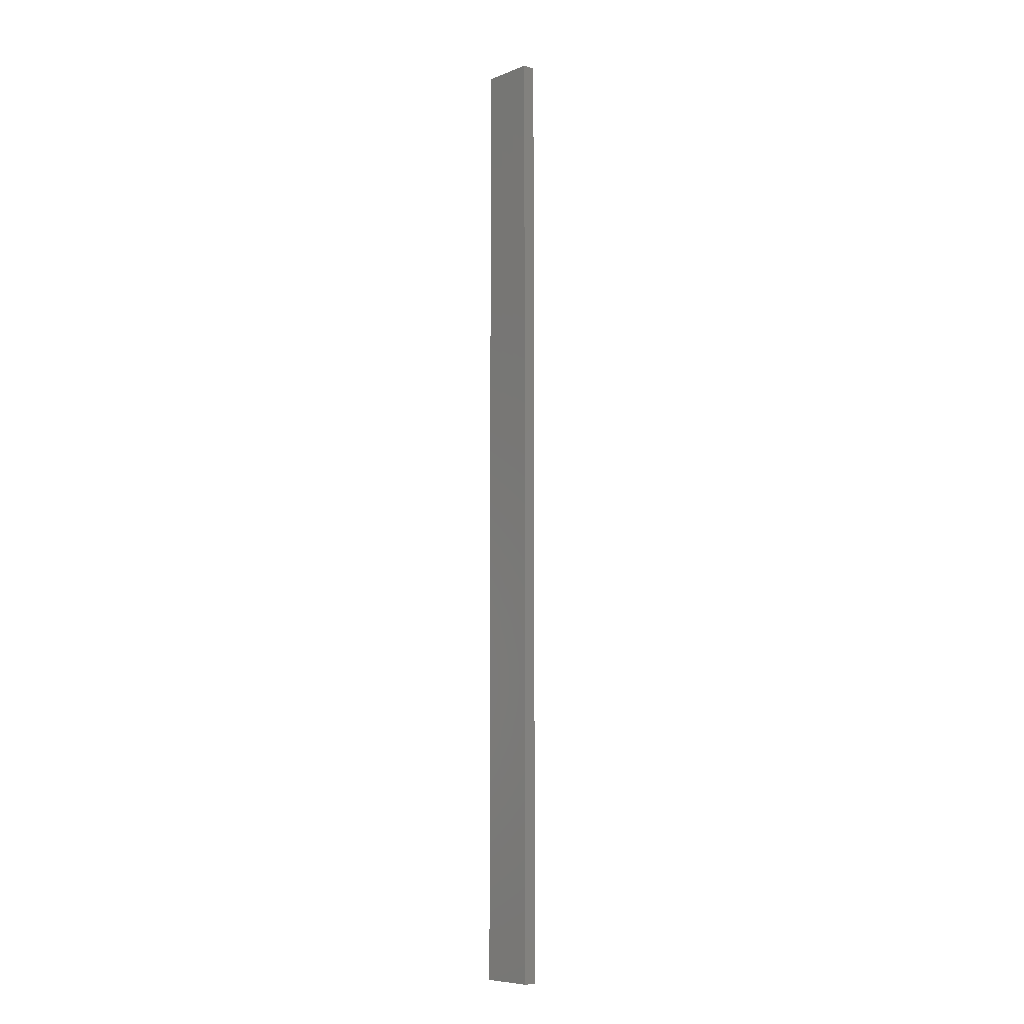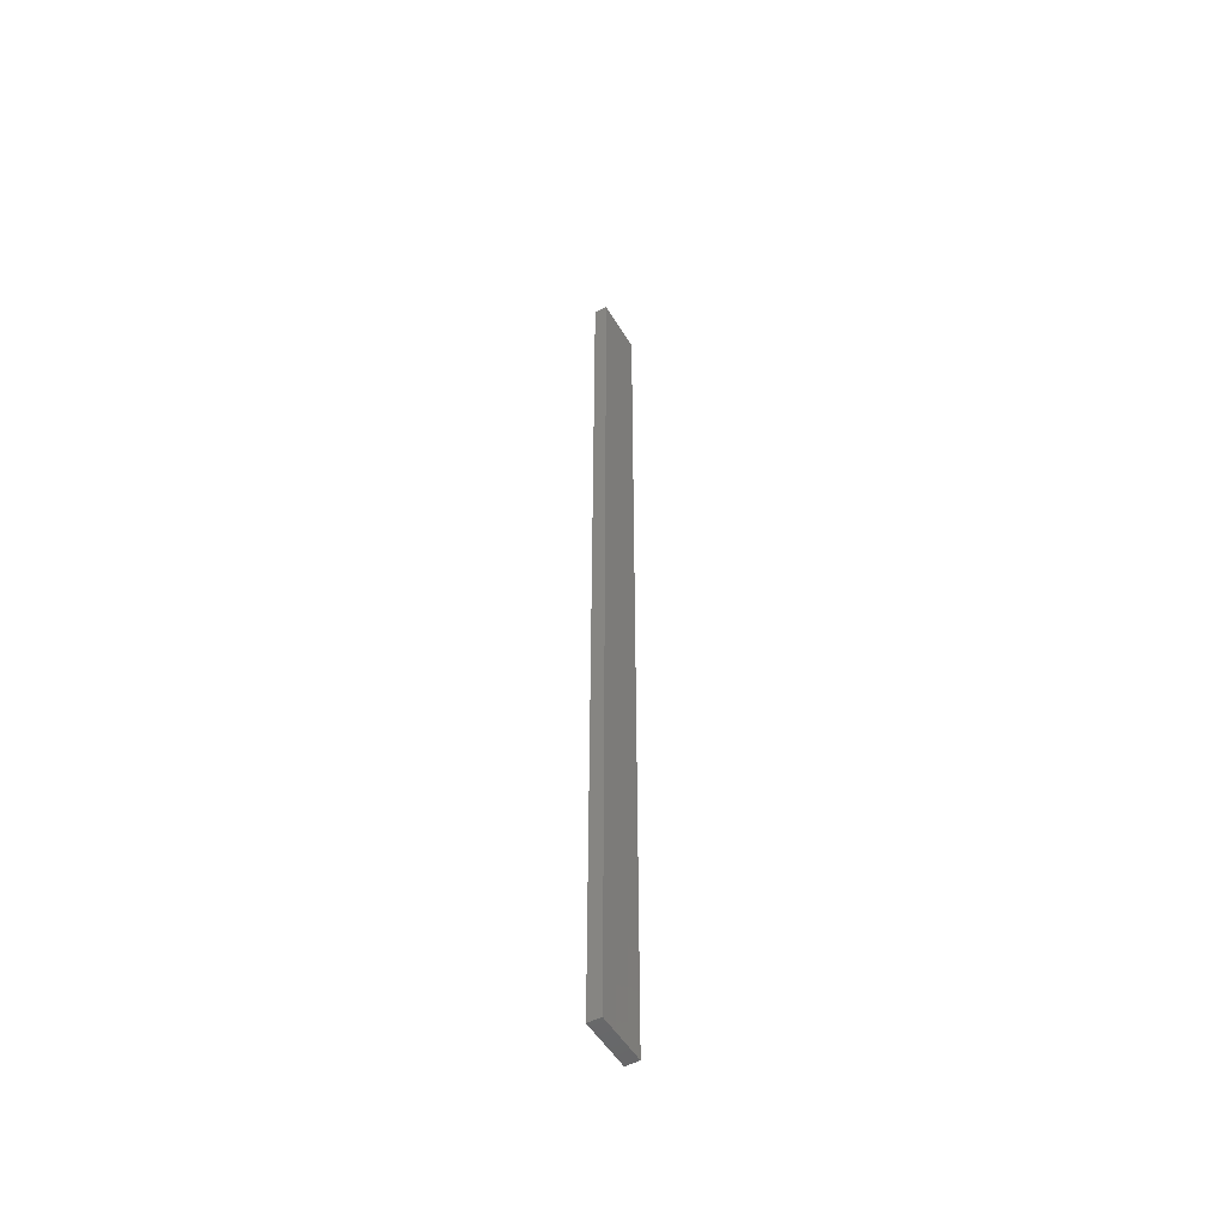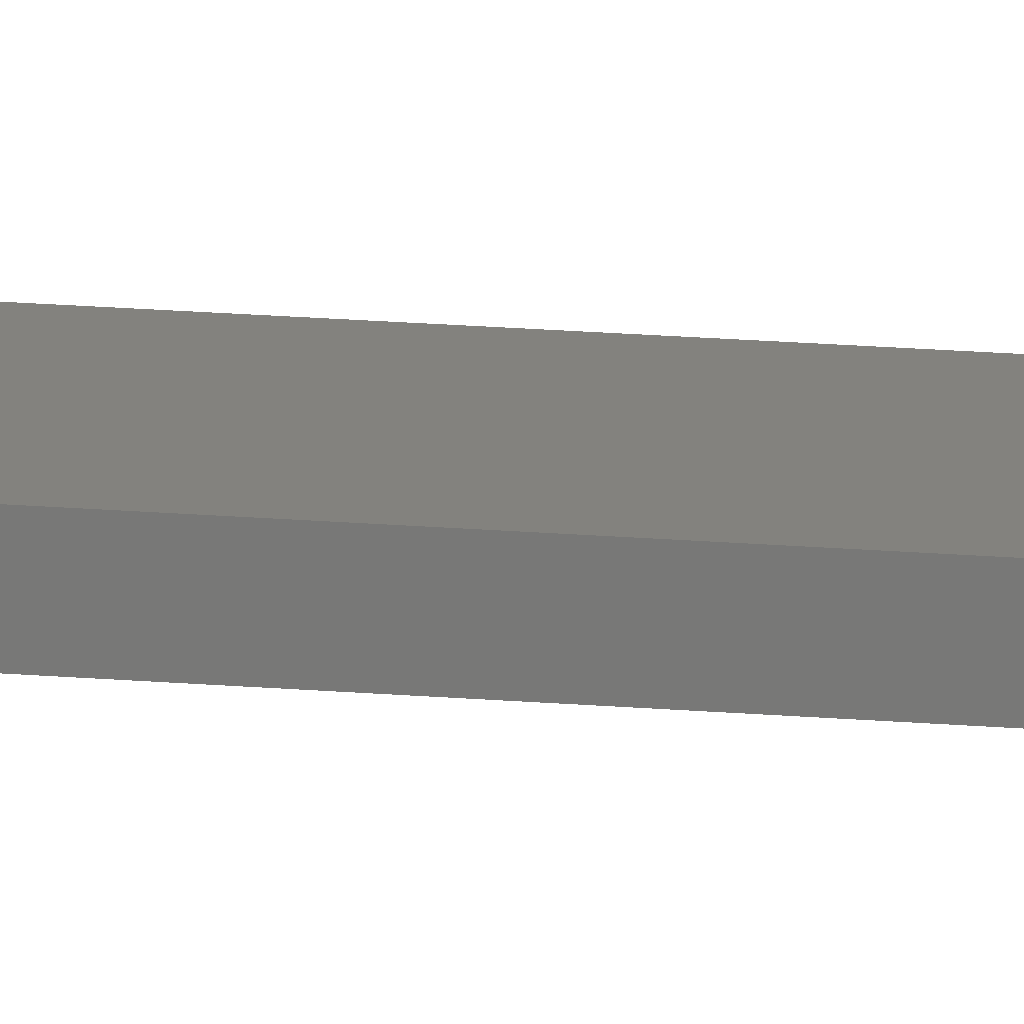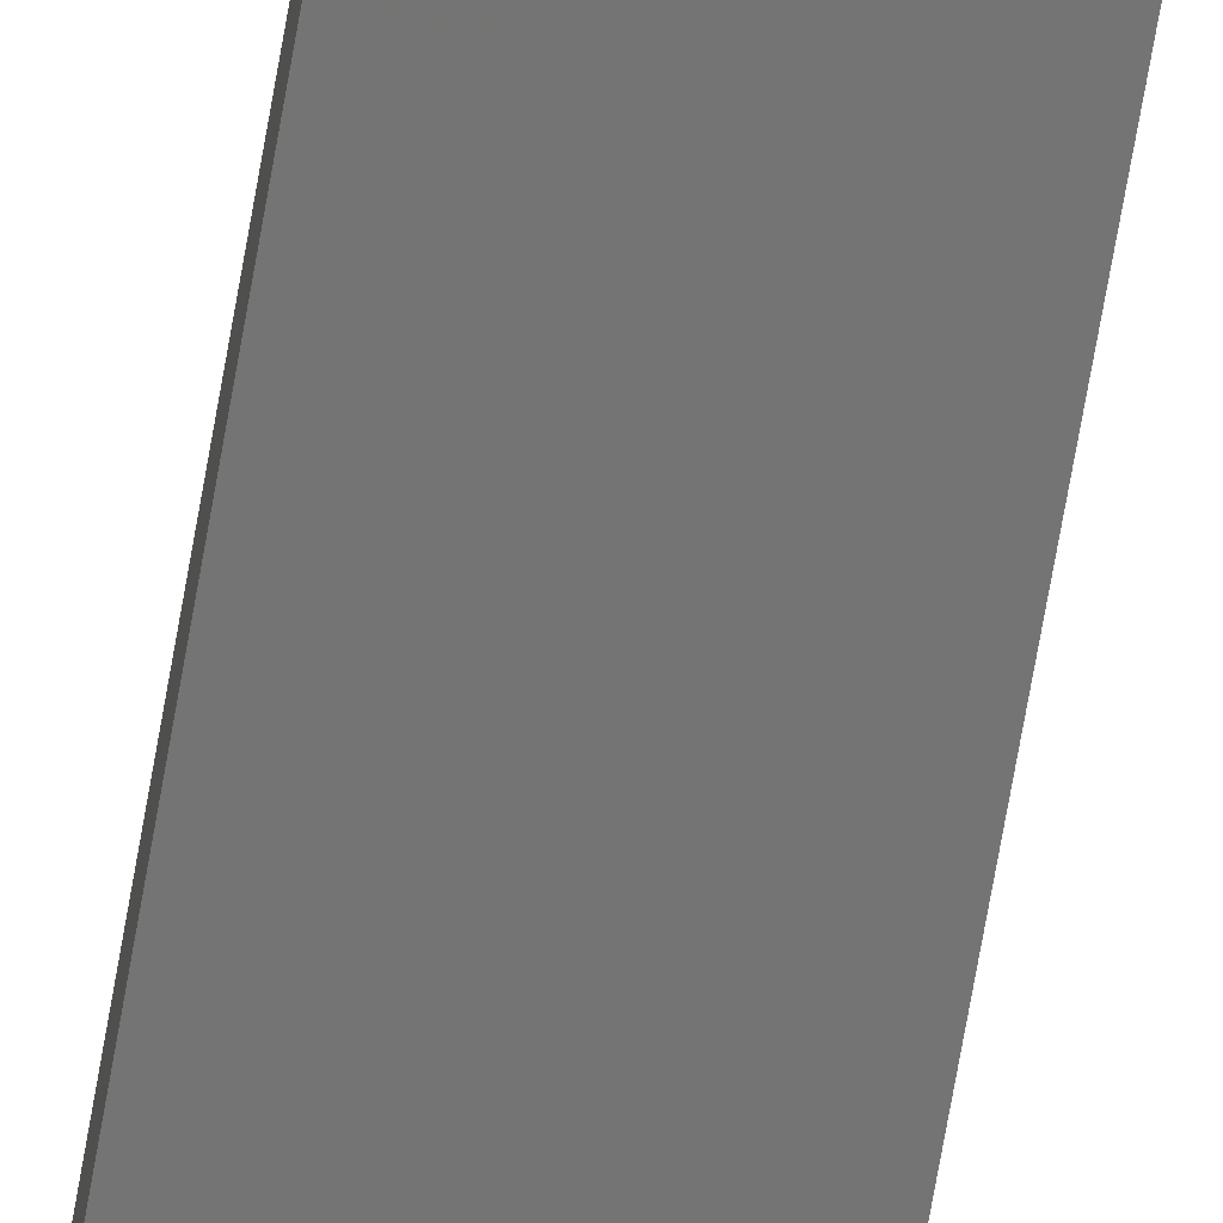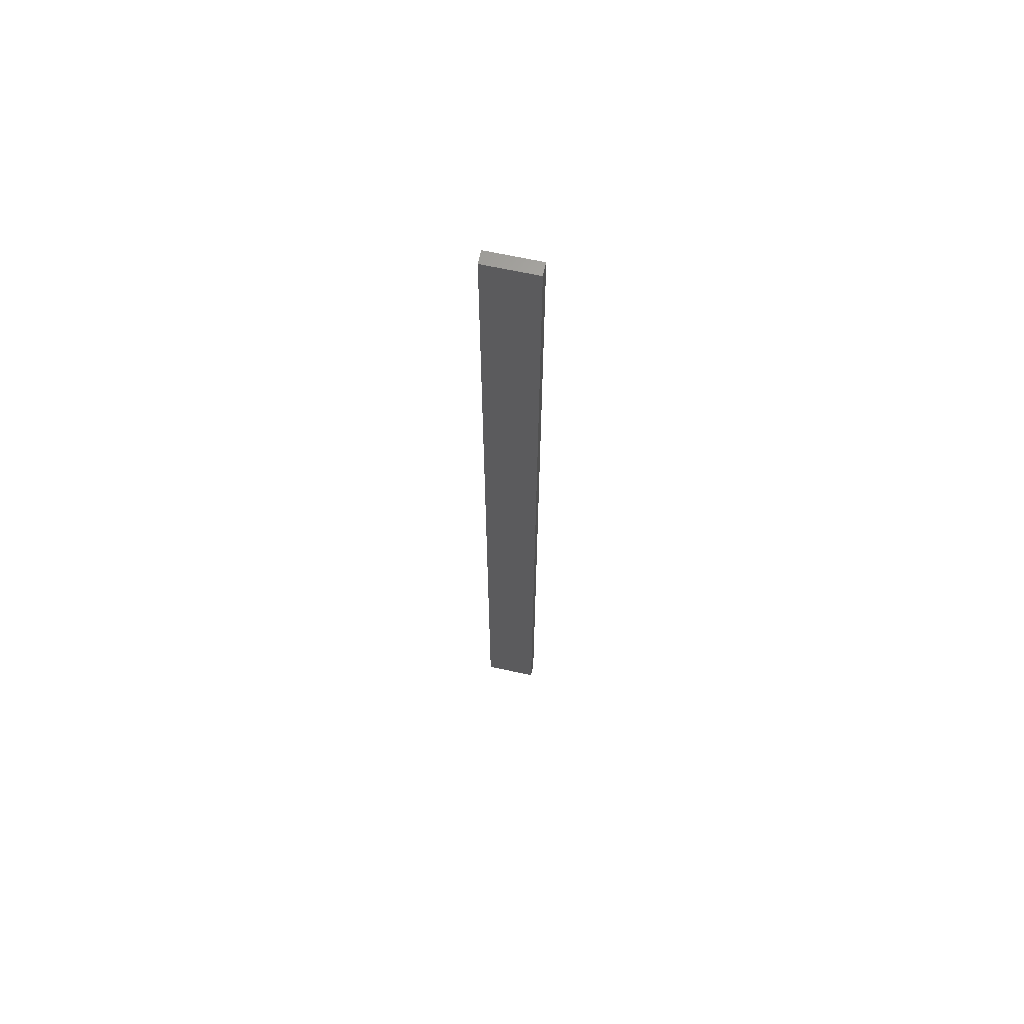
<metadata>
{"format":"stl","ext":"stl","renderer":"f3d","projection":"perspective","resolution":1024,"background":"white","views":[{"elev":-7.8,"azim":-132.7,"up":"+Z"},{"elev":-51.4,"azim":-60.0,"up":"+Z"},{"elev":16.8,"azim":100.3,"up":"+Y"},{"elev":-66.3,"azim":170.4,"up":"+Y"},{"elev":65.4,"azim":-167.5,"up":"+Z"}]}
</metadata>
<code>
# stl→obj: 16 verts, 28 faces
v -0.4446 4.351 298.6
v -0.3779 4.351 298.6
v -0.3779 4.351 295
v -0.4446 4.351 295
v -0.5112 4.351 298.6
v -0.5112 4.351 295
v -0.5779 4.351 298.6
v -0.5779 4.351 295
v -0.5778 4.301 295
v -0.5778 4.301 298.6
v -0.3779 4.301 295
v -0.3779 4.301 298.6
v -0.4445 4.301 295
v -0.4445 4.301 298.6
v -0.5112 4.301 298.6
v -0.5112 4.301 295
f 1 2 3
f 1 3 4
f 5 4 6
f 5 1 4
f 7 6 8
f 7 5 6
f 7 9 10
f 8 9 7
f 11 12 13
f 12 14 13
f 13 15 16
f 16 15 9
f 14 15 13
f 15 10 9
f 12 3 2
f 11 3 12
f 16 9 8
f 6 16 8
f 4 13 16
f 4 16 6
f 3 11 13
f 3 13 4
f 10 15 7
f 15 5 7
f 15 14 5
f 14 1 5
f 14 12 1
f 12 2 1

</code>
